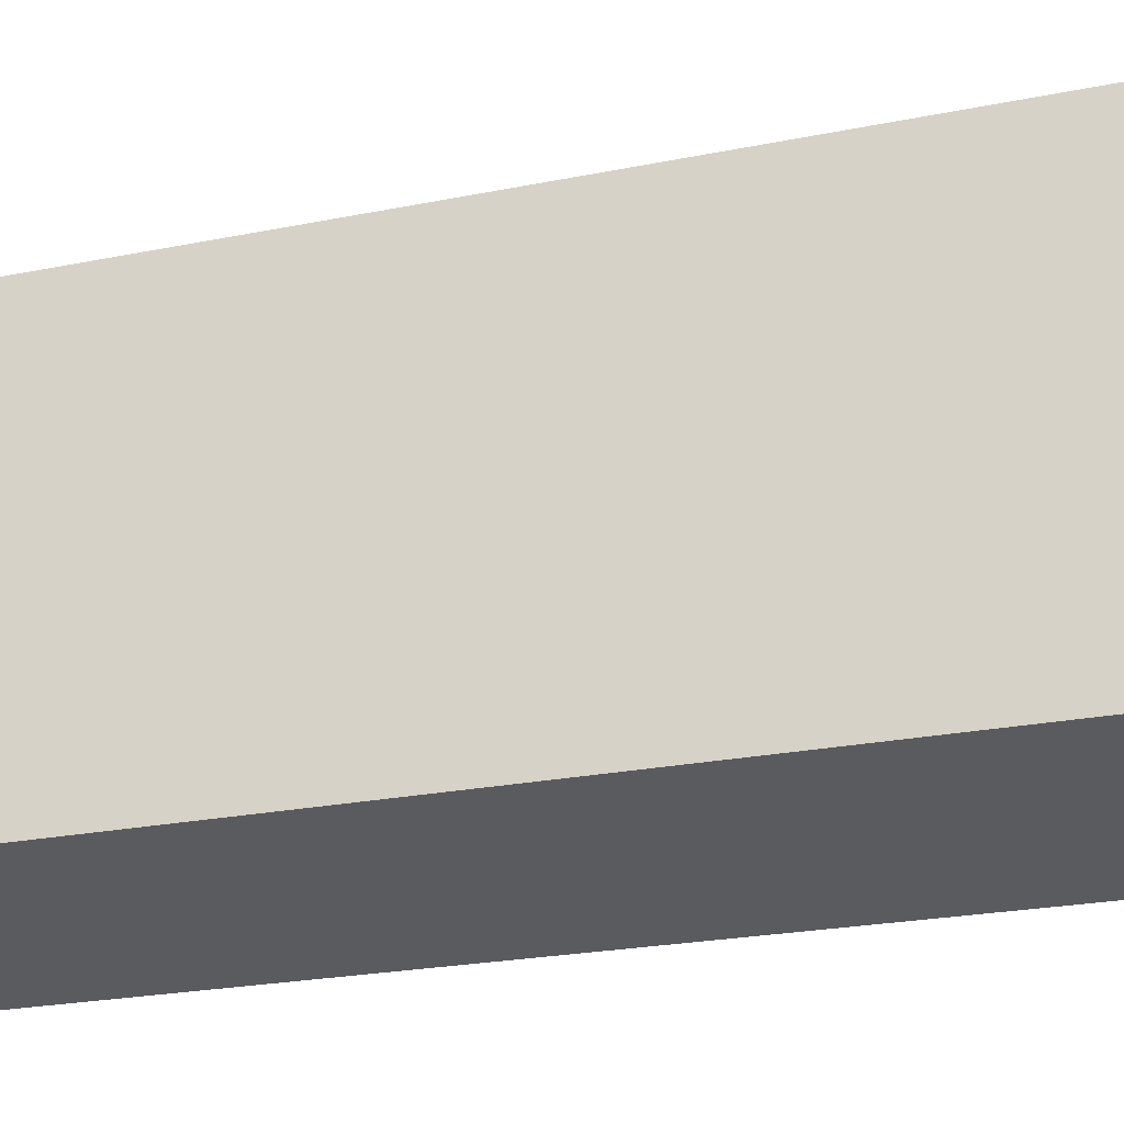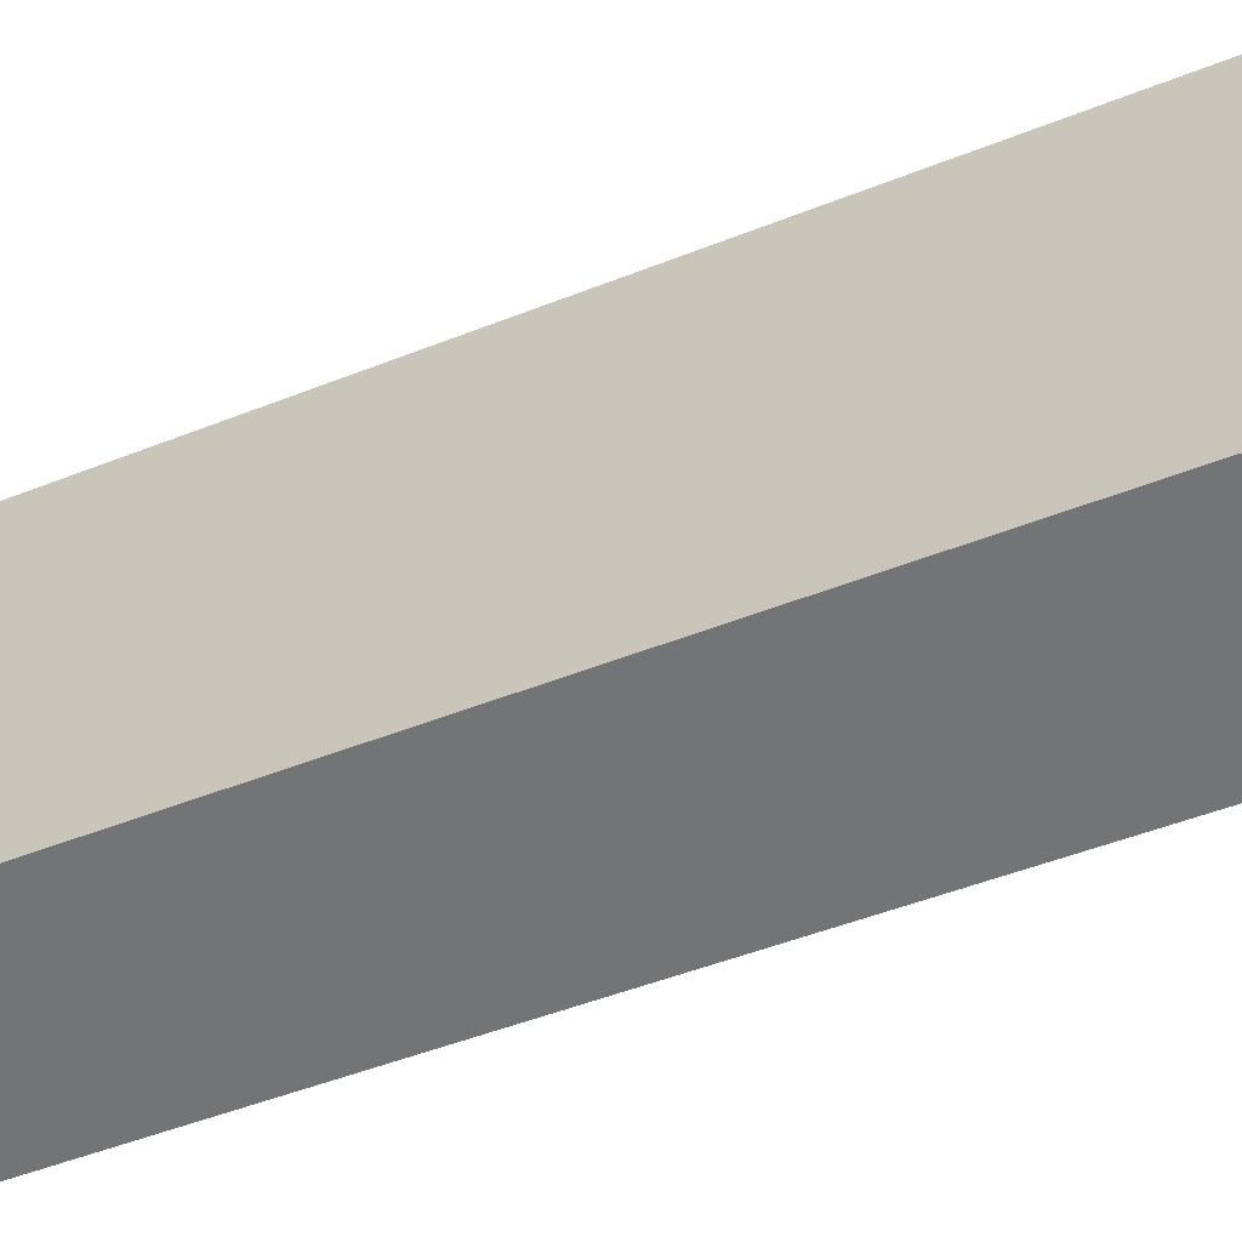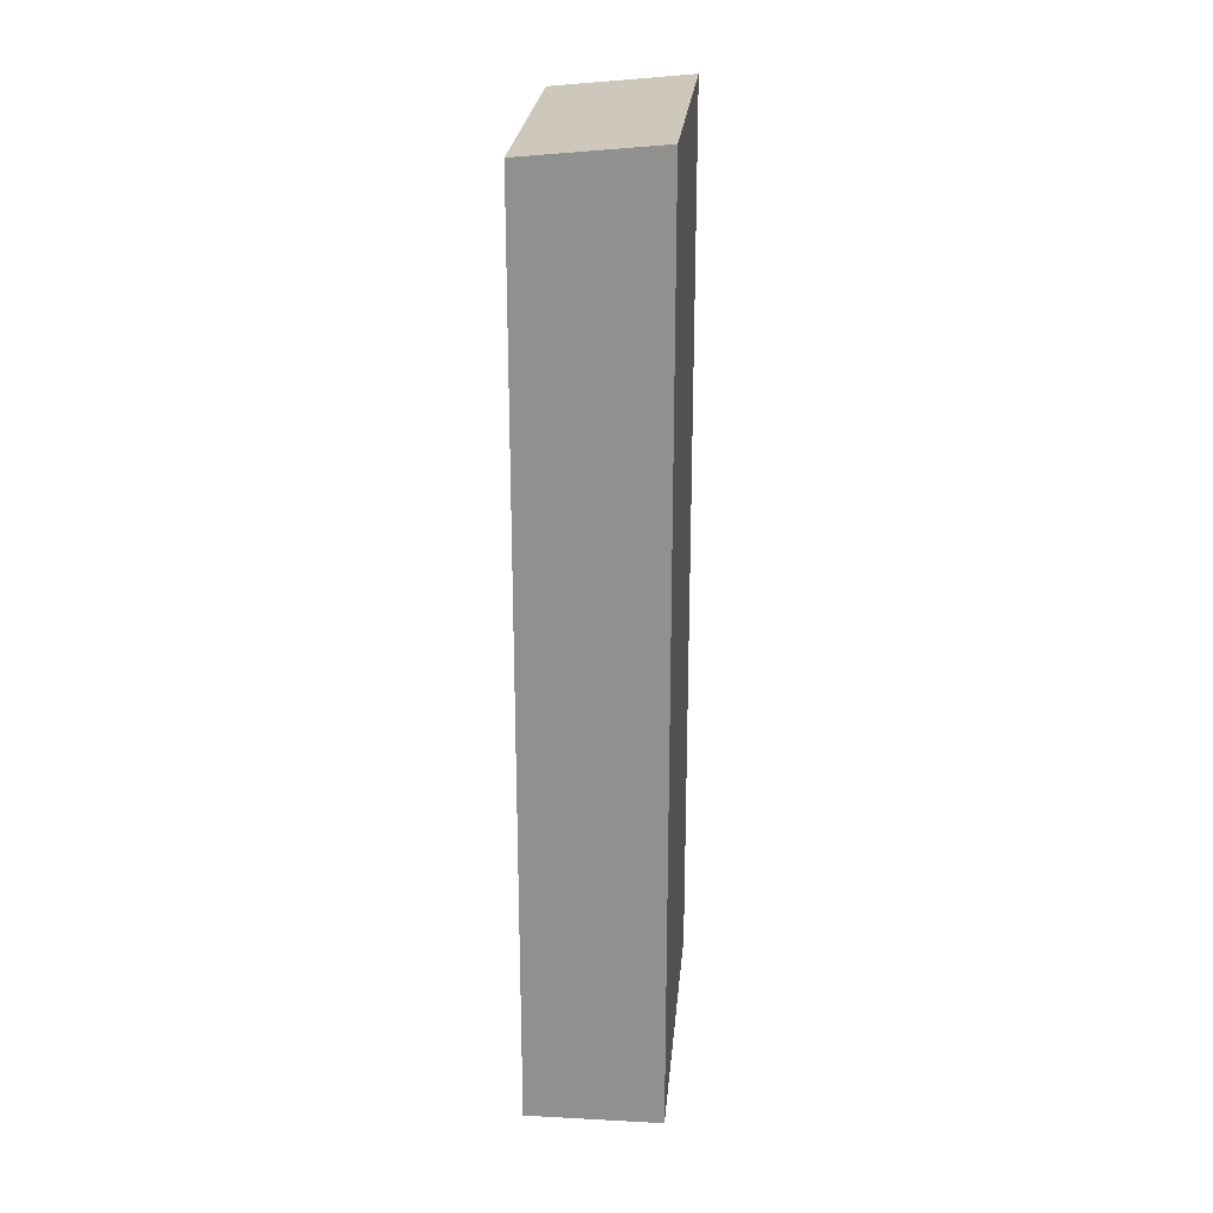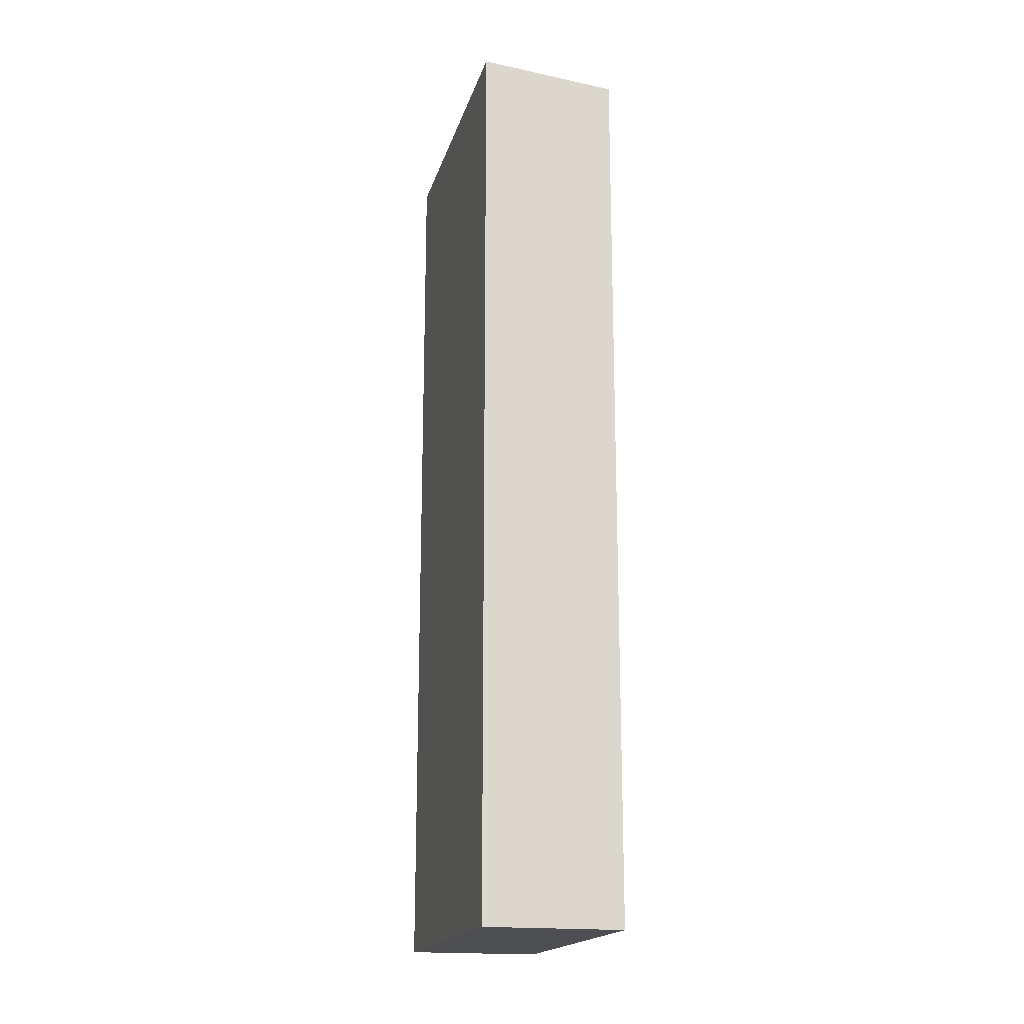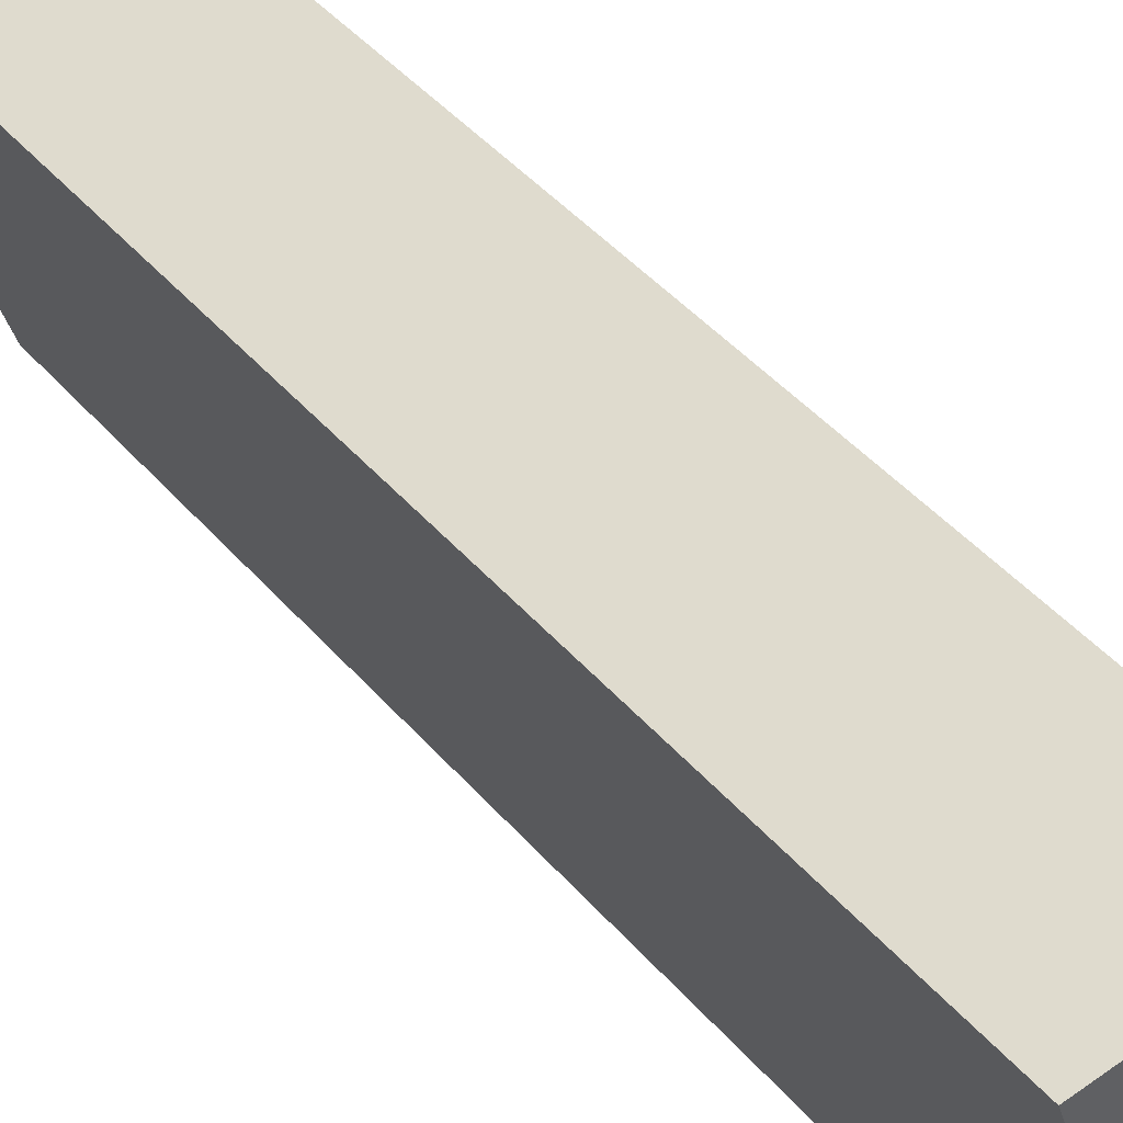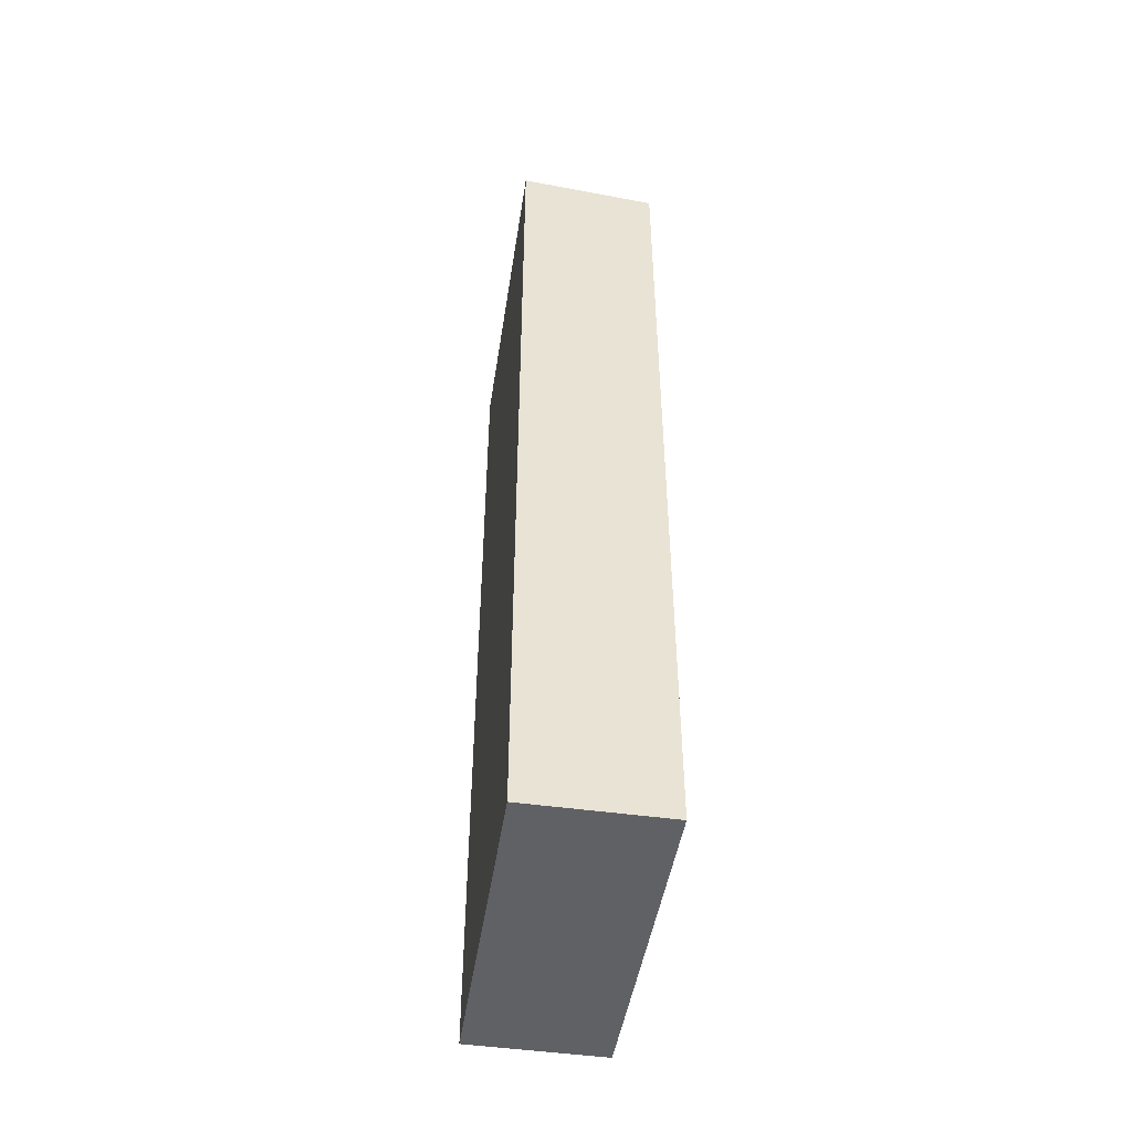
<metadata>
{"format":"obj","ext":"obj","renderer":"f3d","projection":"perspective","resolution":1024,"background":"white","views":[{"elev":-17.4,"azim":-65.5,"up":"+Z"},{"elev":-41.3,"azim":-63.2,"up":"+Z"},{"elev":23.7,"azim":-157.1,"up":"+Y"},{"elev":-18.2,"azim":3.3,"up":"+Y"},{"elev":41.6,"azim":143.8,"up":"+Z"},{"elev":-48.6,"azim":9.0,"up":"+Y"}]}
</metadata>
<code>
v  0 19.69 1.206e-15
v  4.83 19.42 5.351
v  2.74 19.42 -0.881
v  2.06 19.7 6.455
v  4.896 19.42 5.548
v  0 0 0
v  2.74 5.395e-17 -0.881
v  2.06 -3.953e-16 6.455
v  4.896 -3.397e-16 5.548
v  4.83 -3.277e-16 5.351
g defaultobject
f 1 2 3
f 2 1 4
f 2 4 5
f 3 6 1
f 6 3 7
f 1 8 4
f 8 1 6
f 8 5 4
f 5 8 9
f 2 7 3
f 7 2 5
f 7 5 10
f 10 5 9
f 7 8 6
f 8 7 10
f 8 10 9

</code>
